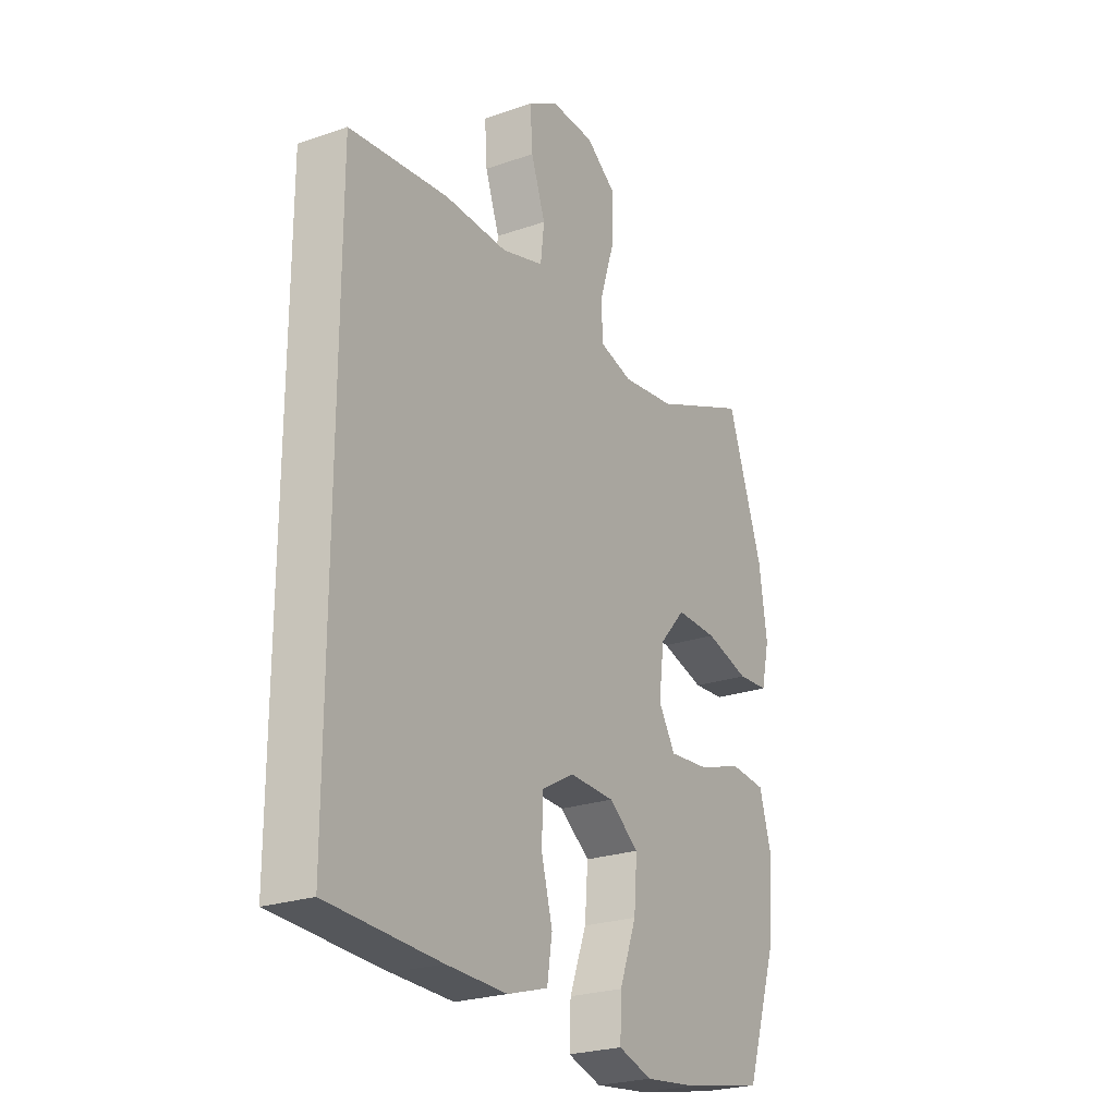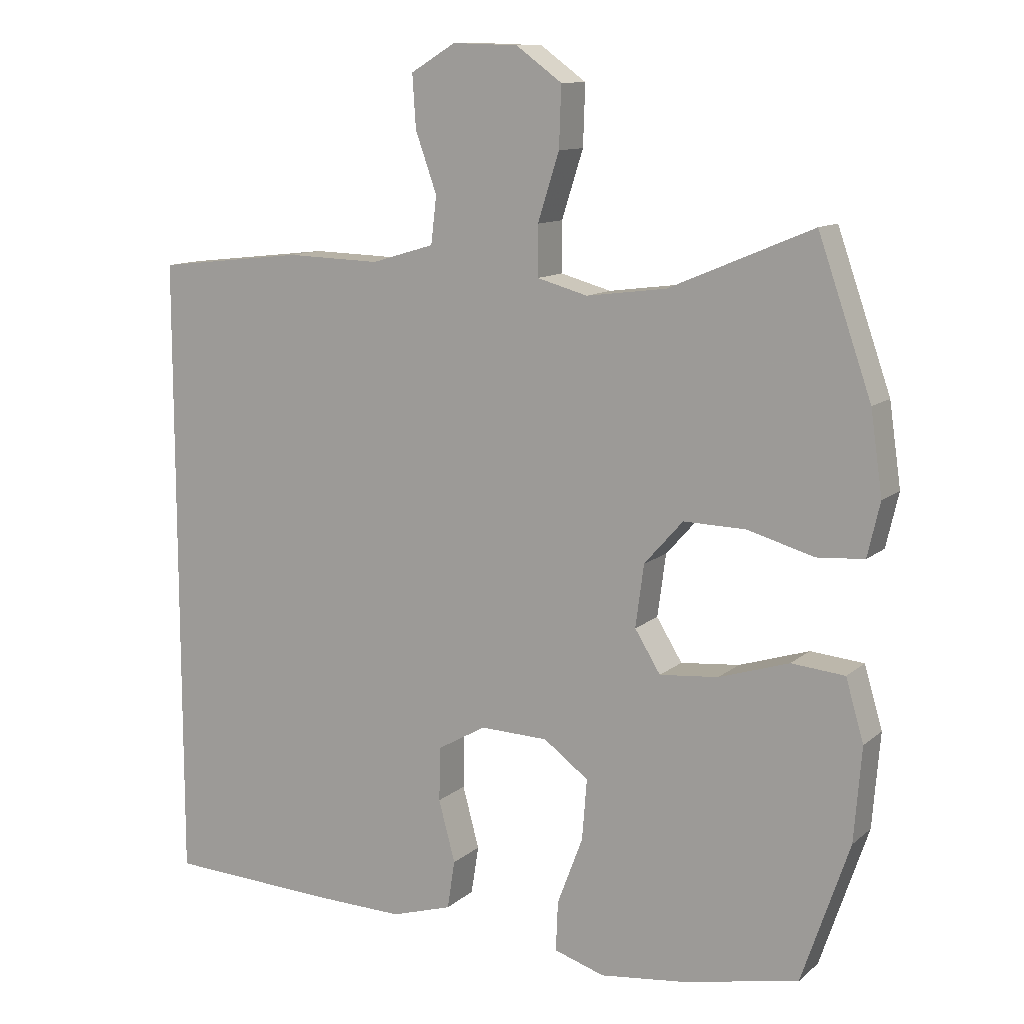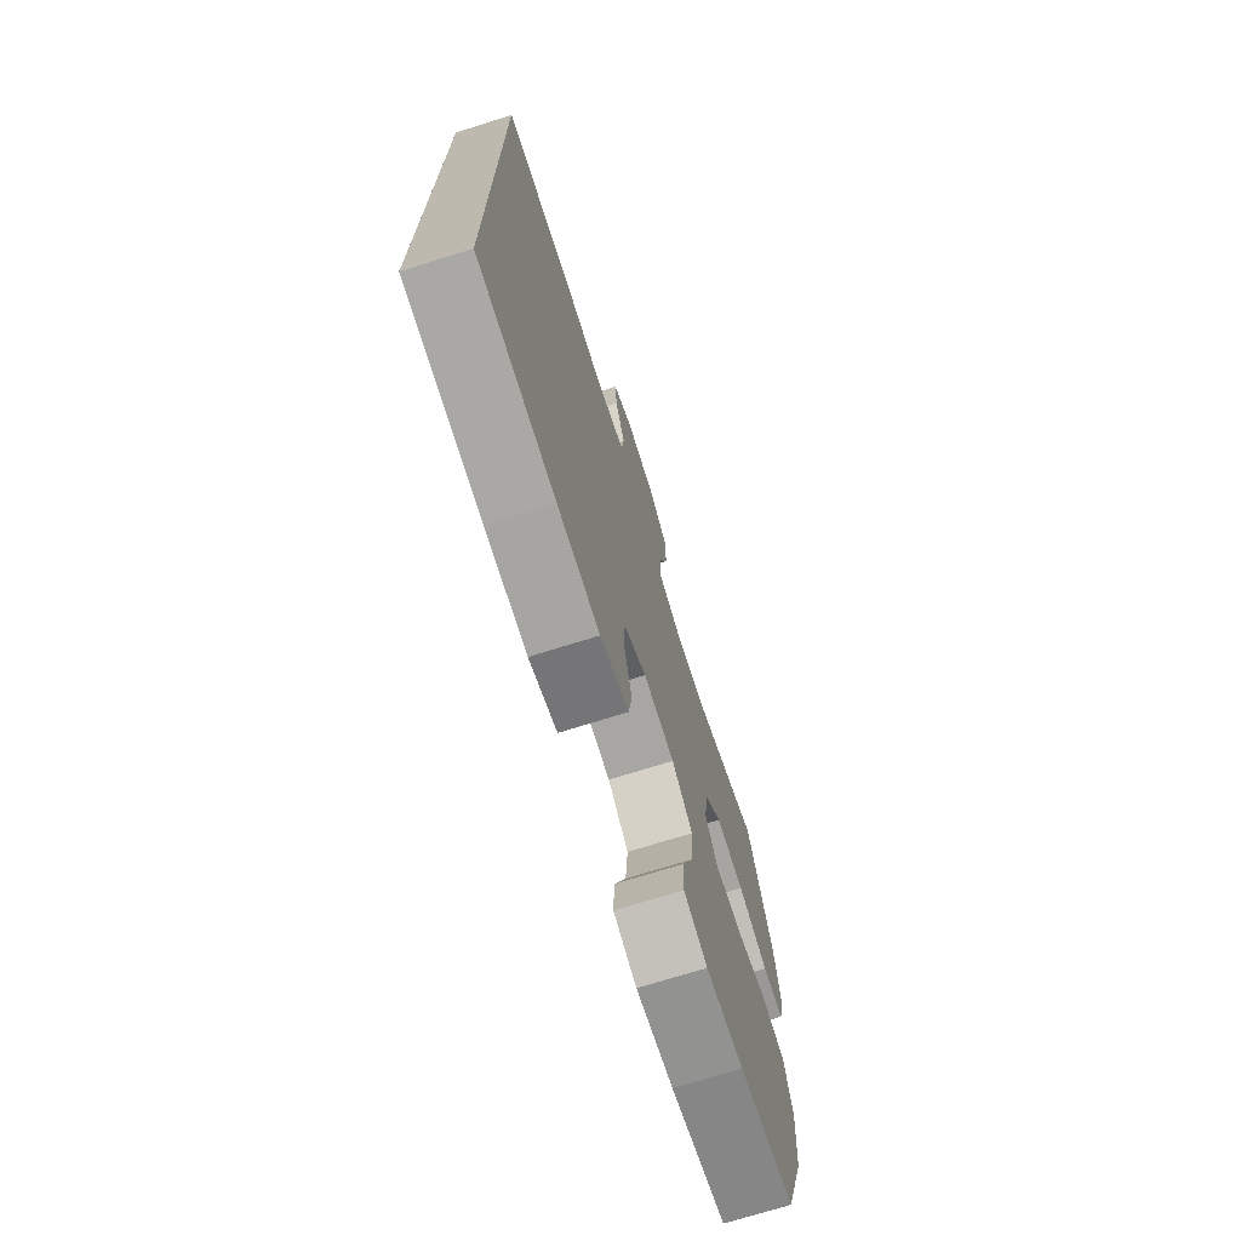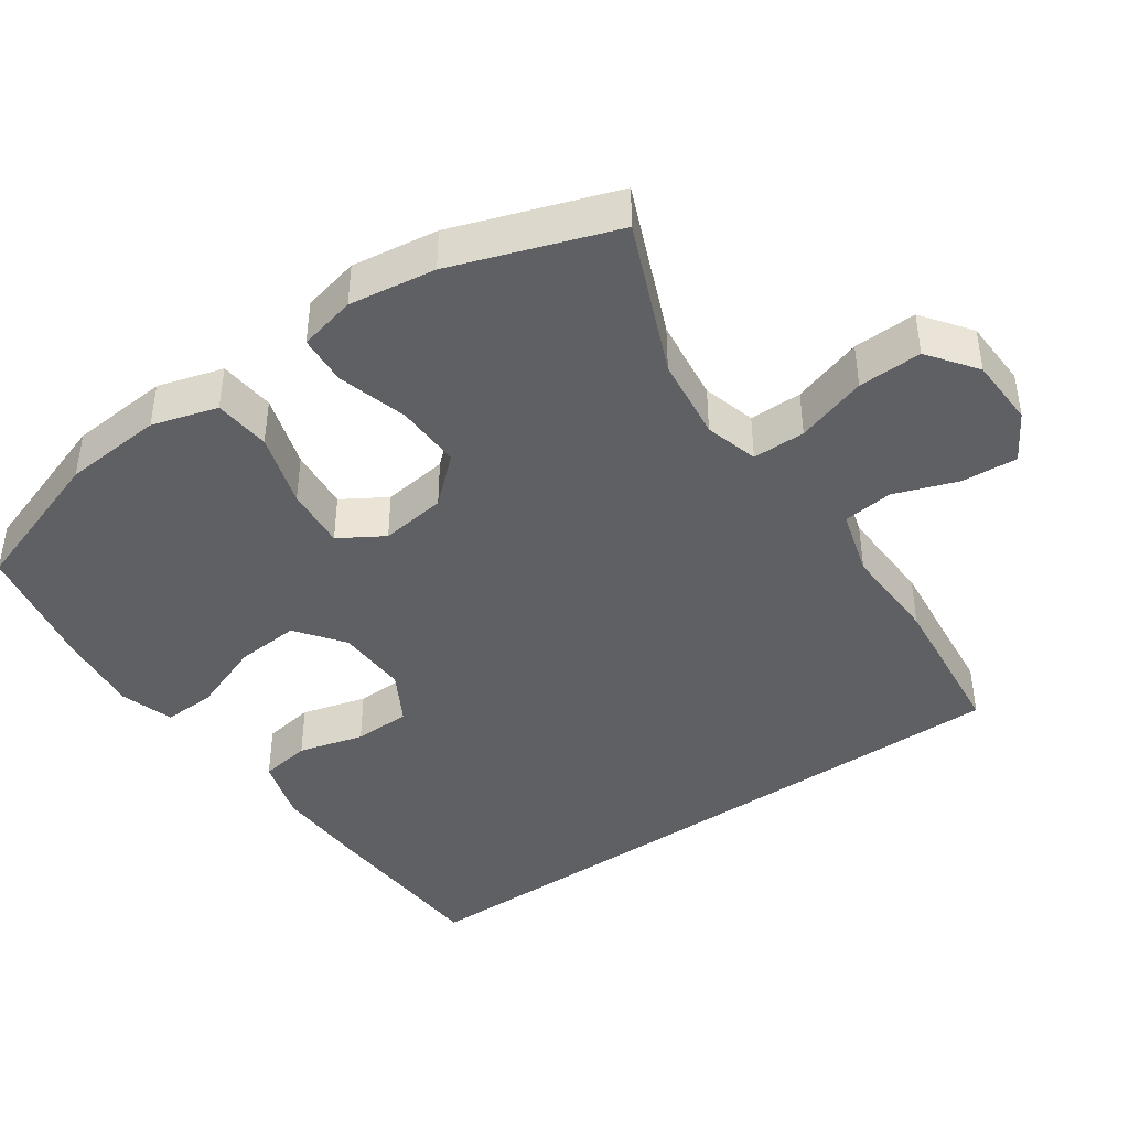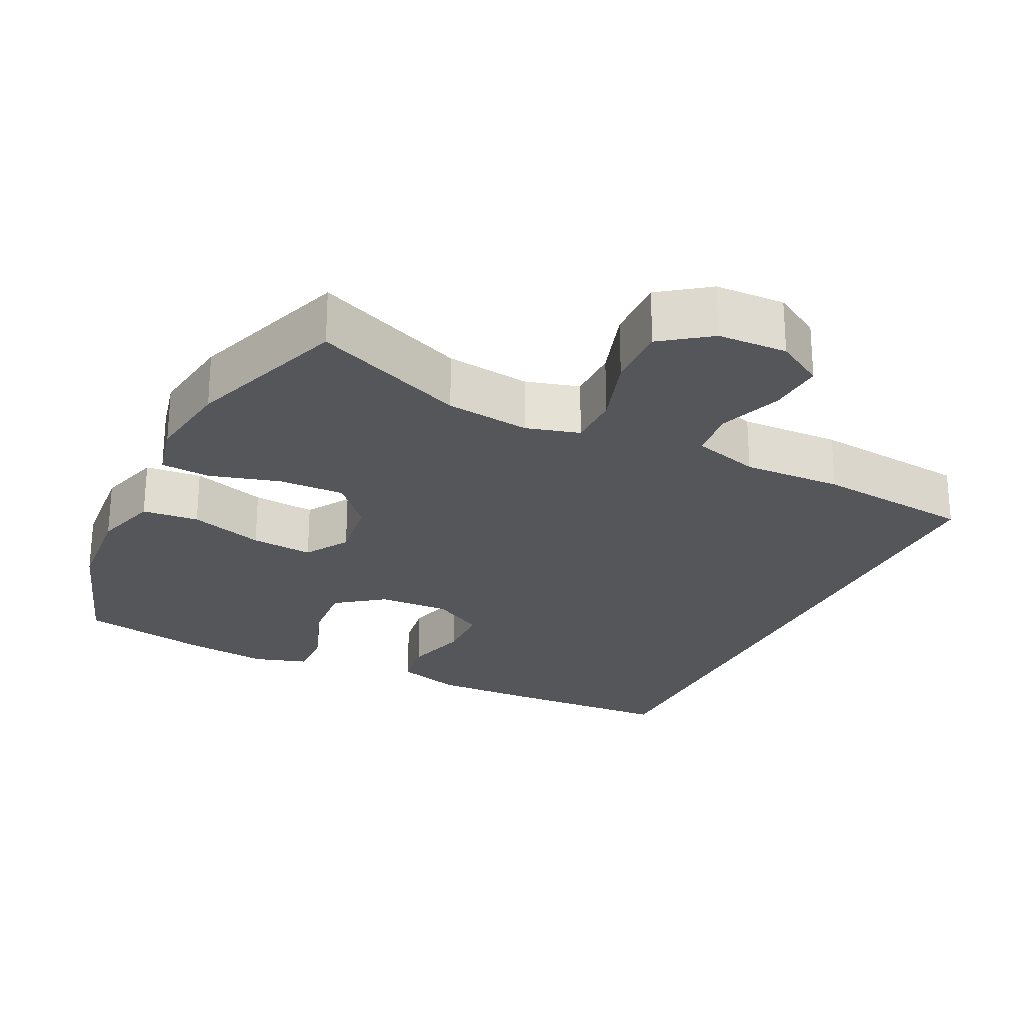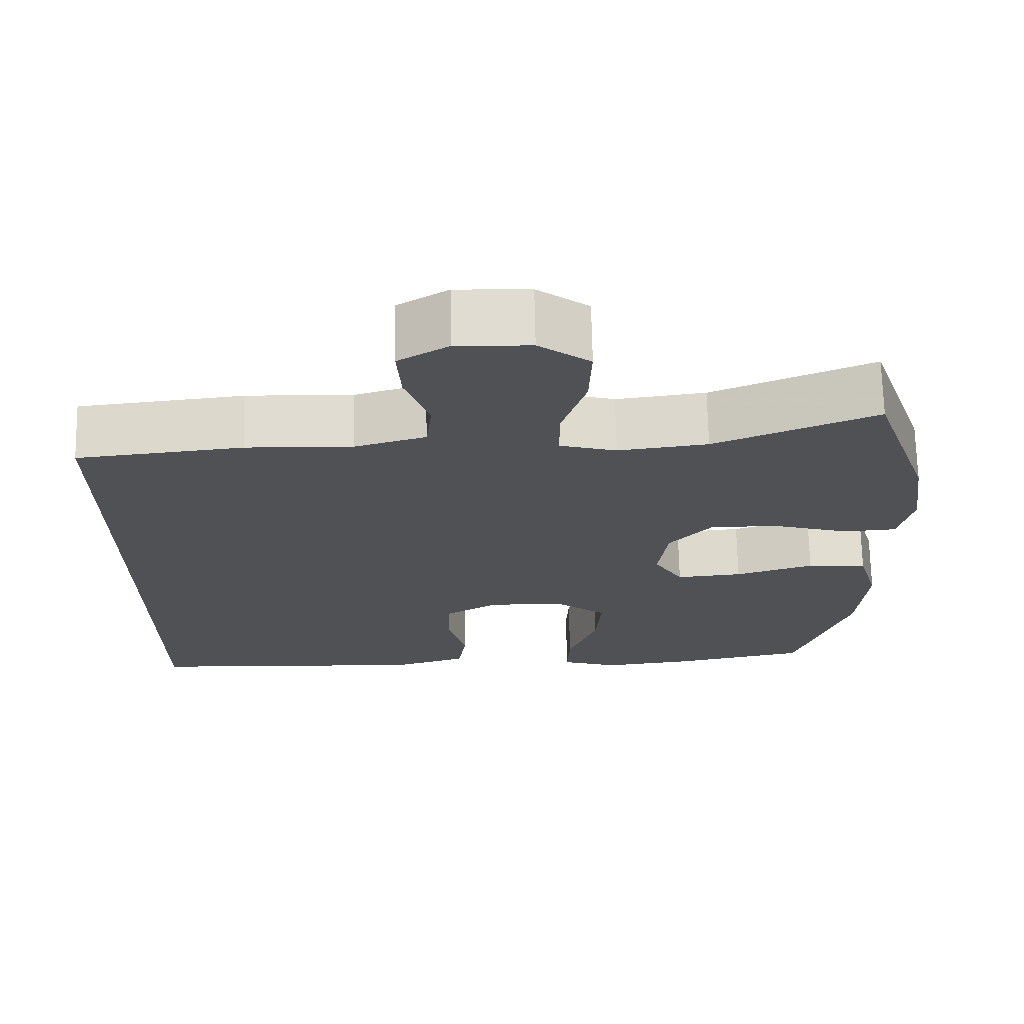
<metadata>
{"format":"obj","ext":"obj","renderer":"f3d","projection":"perspective","resolution":1024,"background":"white","views":[{"elev":-24.4,"azim":119.8,"up":"+Z"},{"elev":11.4,"azim":-151.6,"up":"+Z"},{"elev":-72.6,"azim":107.4,"up":"+Z"},{"elev":-42.4,"azim":-54.9,"up":"+Y"},{"elev":-25.1,"azim":-25.8,"up":"+Y"},{"elev":69.7,"azim":178.8,"up":"+Z"}]}
</metadata>
<code>
v 0.5 0.07 0.408
v 0.5 0.07 -0.507
v 0.258 0.07 -0.518
v 0.127 0.07 -0.521
v 0.039 0.07 -0.494
v 0.028 0.07 -0.424
v 0.052 0.07 -0.335
v 0.05 0.07 -0.257
v -0.02 0.07 -0.217
v -0.118 0.07 -0.22
v -0.183 0.07 -0.268
v -0.176 0.07 -0.356
v -0.139 0.07 -0.454
v -0.136 0.07 -0.526
v -0.209 0.07 -0.549
v -0.326 0.07 -0.535
v -0.5 0.07 -0.5
v -0.569 0.07 -0.297
v -0.58 0.07 -0.161
v -0.554 0.07 -0.072
v -0.477 0.07 -0.065
v -0.376 0.07 -0.097
v -0.291 0.07 -0.105
v -0.254 0.07 -0.045
v -0.266 0.07 0.045
v -0.322 0.07 0.108
v -0.412 0.07 0.106
v -0.508 0.07 0.079
v -0.576 0.07 0.084
v -0.594 0.07 0.162
v -0.577 0.07 0.28
v -0.5 0.07 0.5
v -0.293 0.07 0.413
v -0.178 0.07 0.398
v -0.105 0.07 0.418
v -0.105 0.07 0.49
v -0.136 0.07 0.587
v -0.139 0.07 0.674
v -0.073 0.07 0.722
v 0.022 0.07 0.725
v 0.087 0.07 0.686
v 0.082 0.07 0.61
v 0.051 0.07 0.523
v 0.059 0.07 0.455
v 0.15 0.07 0.428
v 0.286 0.07 0.432
v 0.5 0 0.408
v 0.5 0 -0.507
v 0.258 0 -0.518
v 0.127 0 -0.521
v 0.039 0 -0.494
v 0.028 0 -0.424
v 0.052 0 -0.335
v 0.05 0 -0.257
v -0.02 0 -0.217
v -0.118 0 -0.22
v -0.183 0 -0.268
v -0.176 0 -0.356
v -0.139 0 -0.454
v -0.136 0 -0.526
v -0.209 0 -0.549
v -0.326 0 -0.535
v -0.5 0 -0.5
v -0.569 0 -0.297
v -0.58 0 -0.161
v -0.554 0 -0.072
v -0.477 0 -0.065
v -0.376 0 -0.097
v -0.291 0 -0.105
v -0.254 0 -0.045
v -0.266 0 0.045
v -0.322 0 0.108
v -0.412 0 0.106
v -0.508 0 0.079
v -0.576 0 0.084
v -0.594 0 0.162
v -0.577 0 0.28
v -0.5 0 0.5
v -0.293 0 0.413
v -0.178 0 0.398
v -0.105 0 0.418
v -0.105 0 0.49
v -0.136 0 0.587
v -0.139 0 0.674
v -0.073 0 0.722
v 0.022 0 0.725
v 0.087 0 0.686
v 0.082 0 0.61
v 0.051 0 0.523
v 0.059 0 0.455
v 0.15 0 0.428
v 0.286 0 0.432
f 3 4 5
f 2 3 5
f 1 2 5
f 46 1 5
f 45 46 5
f 41 42 43
f 40 41 43
f 39 40 43
f 38 39 43
f 37 38 43
f 36 37 43
f 35 36 43 44
f 34 35 44 45
f 31 32 33
f 30 31 33
f 29 30 33
f 28 29 33
f 27 28 33
f 26 27 33 34
f 25 26 34 45
f 20 21 22
f 19 20 22
f 18 19 22
f 17 18 22
f 16 17 22
f 15 16 22
f 14 15 22
f 13 14 22
f 12 13 22
f 11 12 22 23
f 10 11 23 24
f 5 6 7
f 45 5 7
f 45 7 8
f 24 25 45
f 10 24 45
f 9 10 45
f 8 9 45
f 51 50 49
f 51 49 48
f 51 48 47
f 51 47 92
f 51 92 91
f 89 88 87
f 89 87 86
f 89 86 85
f 89 85 84
f 89 84 83
f 89 83 82
f 90 89 82 81
f 91 90 81 80
f 79 78 77
f 79 77 76
f 79 76 75
f 79 75 74
f 79 74 73
f 80 79 73 72
f 91 80 72 71
f 68 67 66
f 68 66 65
f 68 65 64
f 68 64 63
f 68 63 62
f 68 62 61
f 68 61 60
f 68 60 59
f 68 59 58
f 69 68 58 57
f 70 69 57 56
f 53 52 51
f 53 51 91
f 54 53 91
f 91 71 70
f 91 70 56
f 91 56 55
f 91 55 54
f 1 47 48 2
f 2 48 49 3
f 3 49 50 4
f 4 50 51 5
f 5 51 52 6
f 6 52 53 7
f 7 53 54 8
f 8 54 55 9
f 9 55 56 10
f 10 56 57 11
f 11 57 58 12
f 12 58 59 13
f 13 59 60 14
f 14 60 61 15
f 15 61 62 16
f 16 62 63 17
f 17 63 64 18
f 18 64 65 19
f 19 65 66 20
f 20 66 67 21
f 21 67 68 22
f 22 68 69 23
f 23 69 70 24
f 24 70 71 25
f 25 71 72 26
f 26 72 73 27
f 27 73 74 28
f 28 74 75 29
f 29 75 76 30
f 30 76 77 31
f 31 77 78 32
f 32 78 79 33
f 33 79 80 34
f 34 80 81 35
f 35 81 82 36
f 36 82 83 37
f 37 83 84 38
f 38 84 85 39
f 39 85 86 40
f 40 86 87 41
f 41 87 88 42
f 42 88 89 43
f 43 89 90 44
f 44 90 91 45
f 45 91 92 46
f 46 92 47 1

</code>
